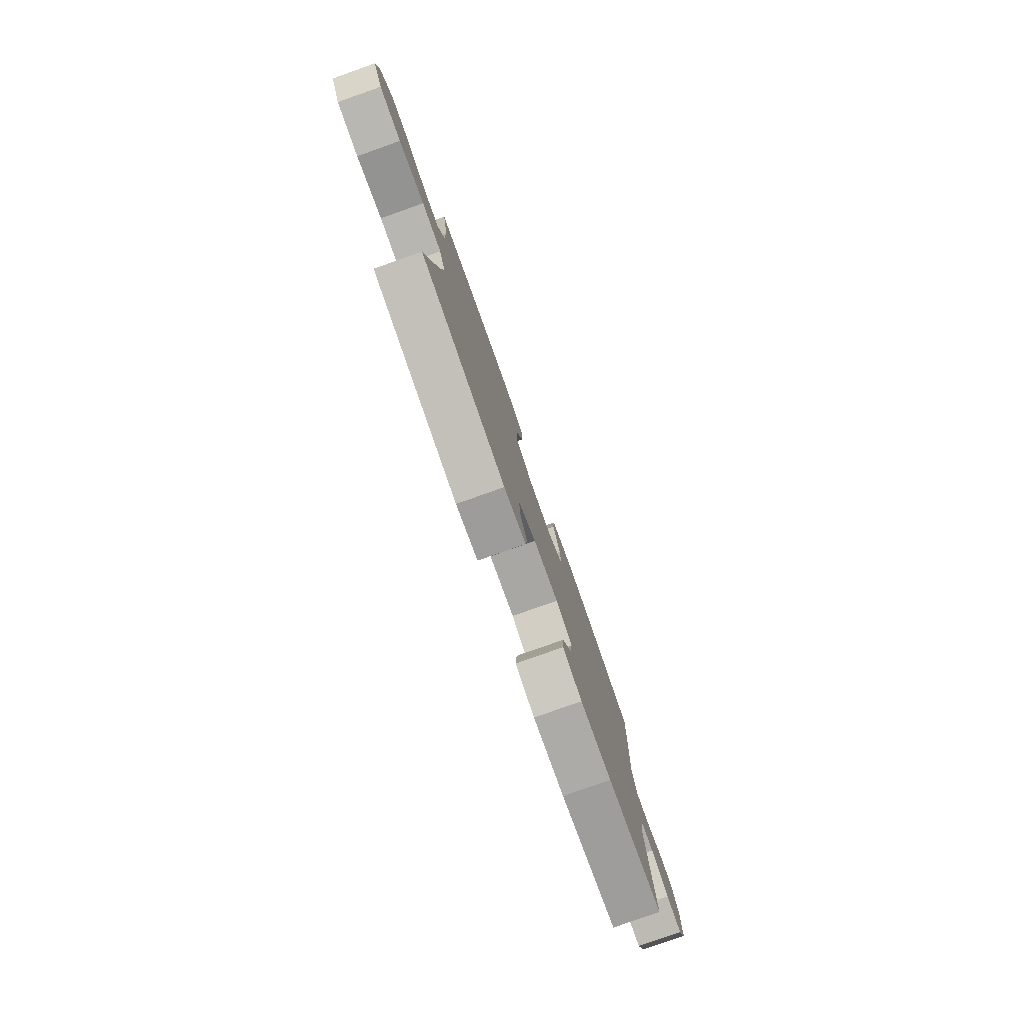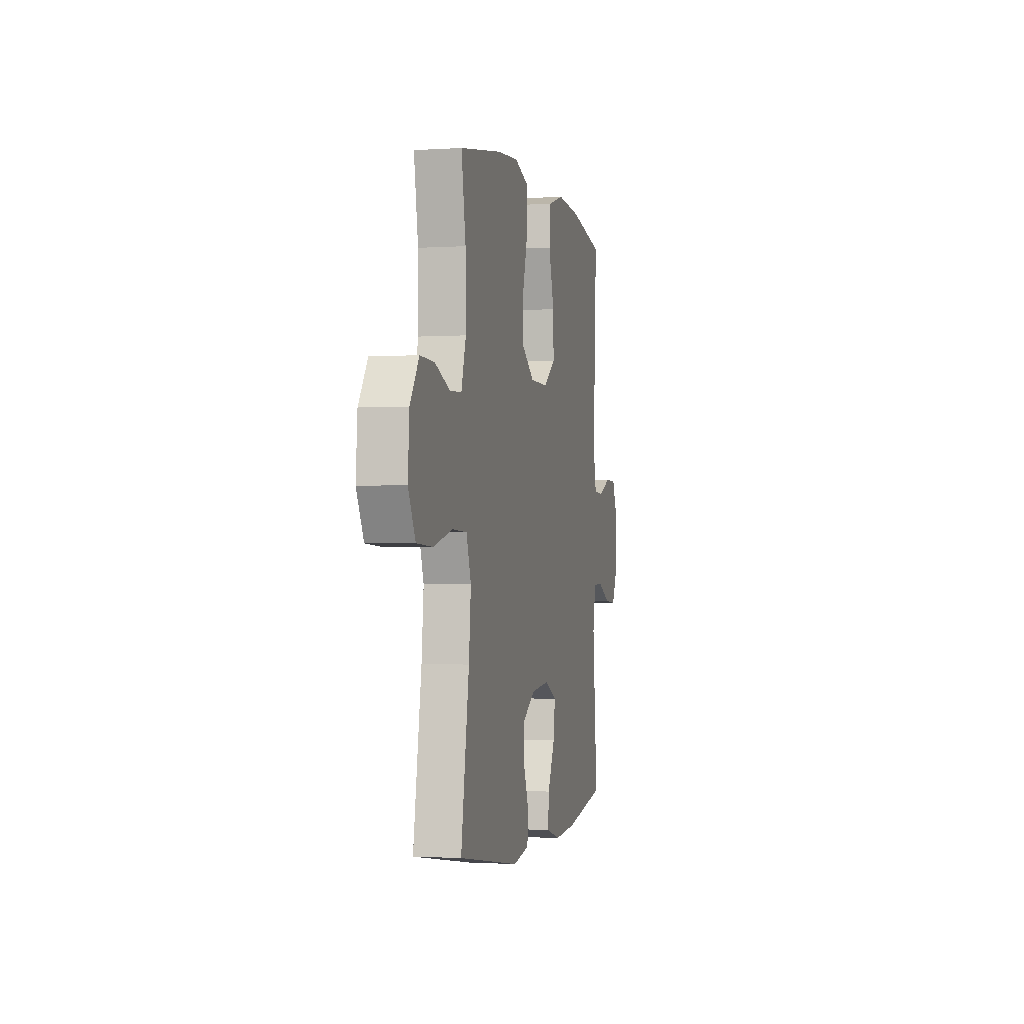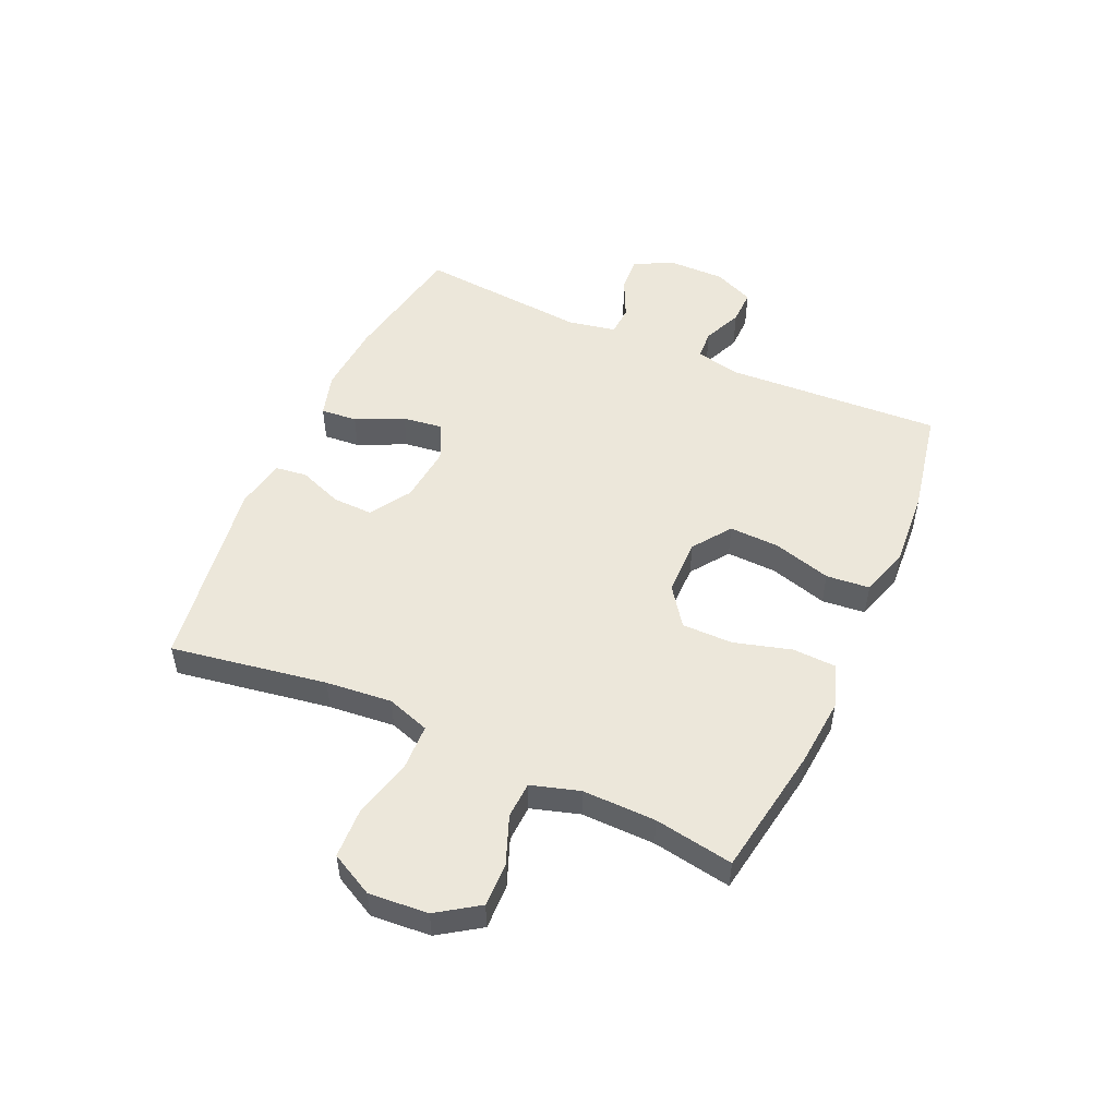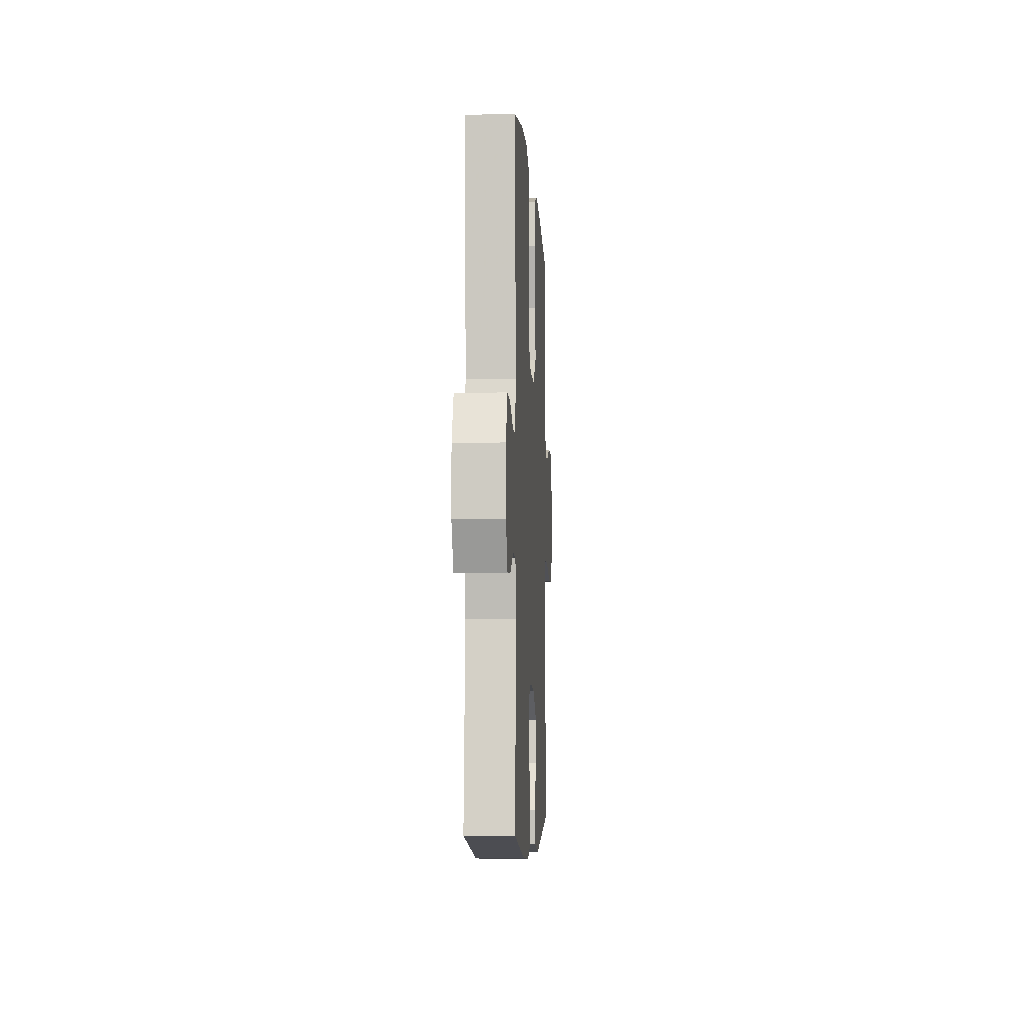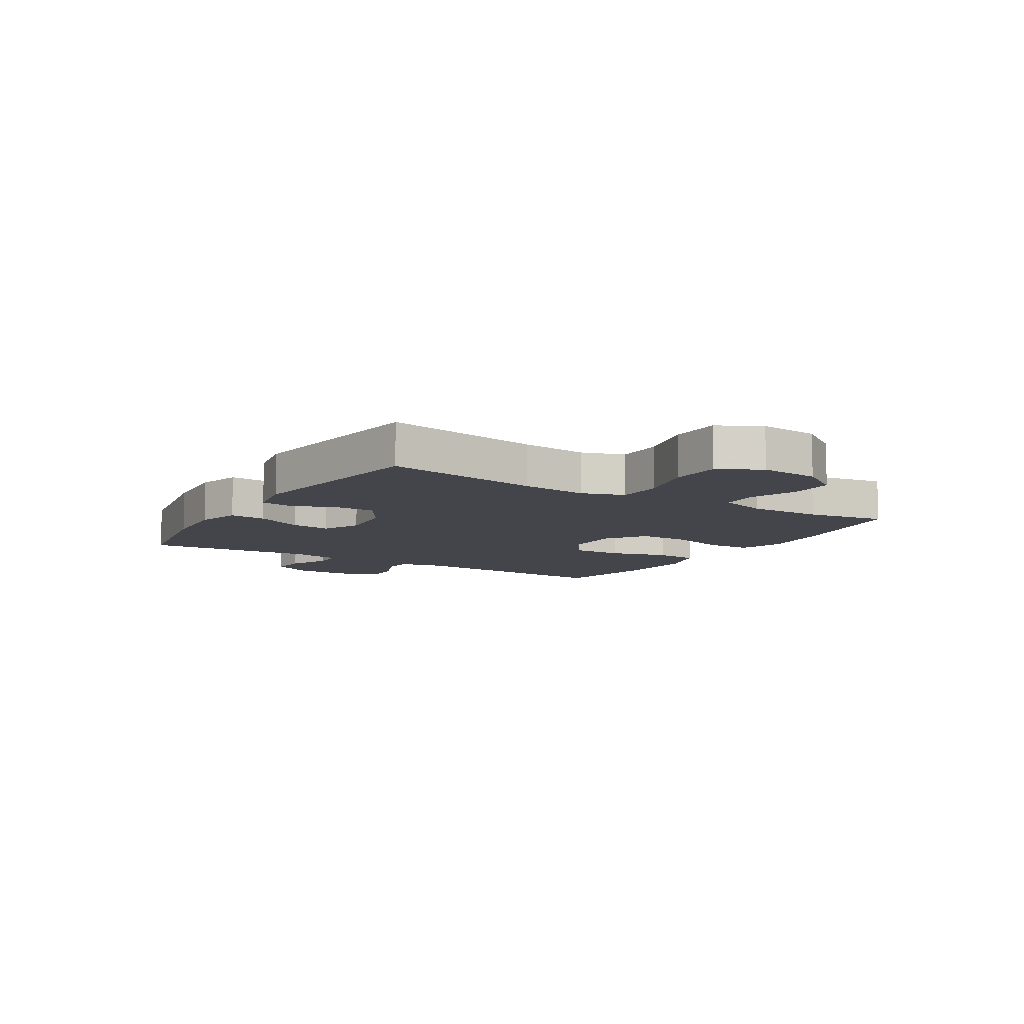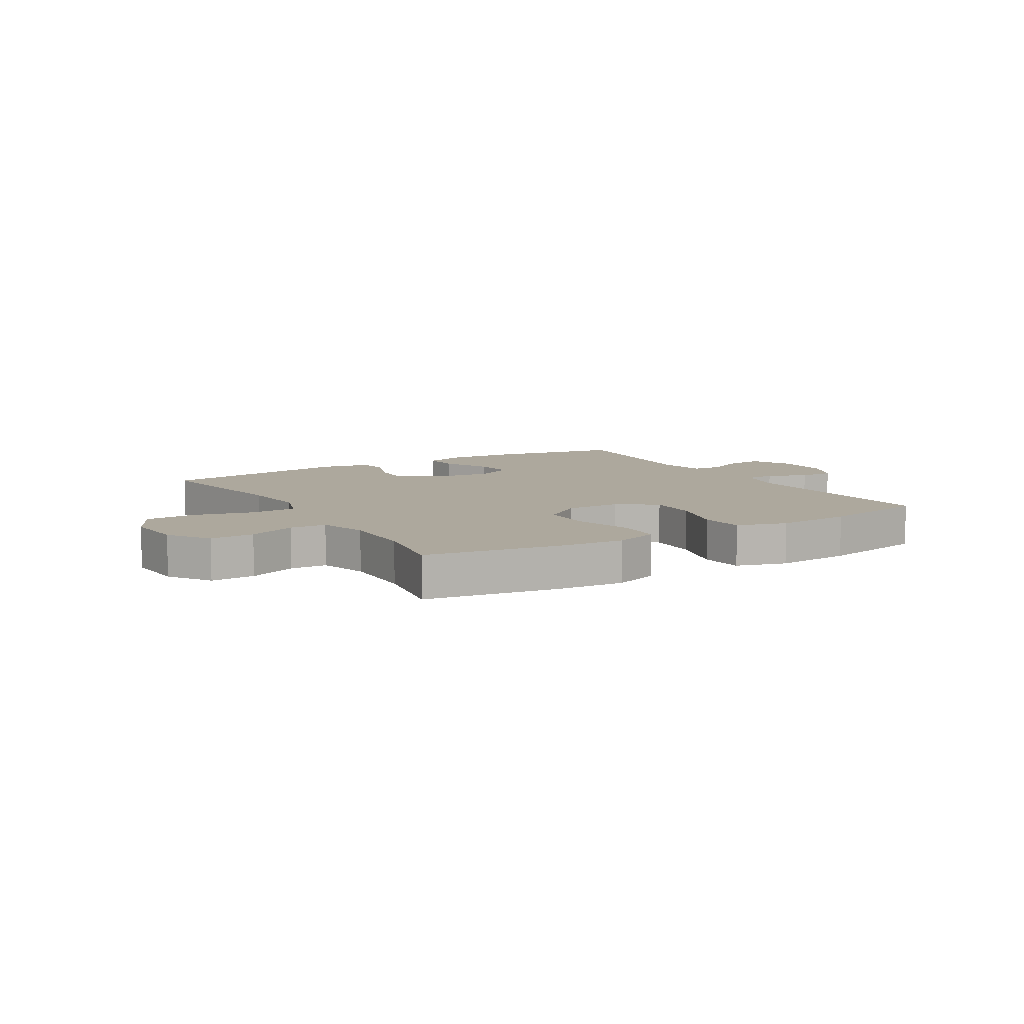
<metadata>
{"format":"obj","ext":"obj","renderer":"f3d","projection":"perspective","resolution":1024,"background":"white","views":[{"elev":-79.7,"azim":-70.5,"up":"+Z"},{"elev":-1.6,"azim":-76.9,"up":"+Z"},{"elev":51.2,"azim":-65.8,"up":"+Y"},{"elev":-6.2,"azim":93.3,"up":"+Z"},{"elev":-9.3,"azim":-121.5,"up":"+Y"},{"elev":8.7,"azim":-31.0,"up":"+Y"}]}
</metadata>
<code>
v -0.5 0.07 -0.5
v -0.456 0.07 -0.231
v -0.445 0.07 -0.117
v -0.47 0.07 -0.043
v -0.549 0.07 -0.04
v -0.651 0.07 -0.066
v -0.738 0.07 -0.062
v -0.777 0.07 0.012
v -0.769 0.07 0.114
v -0.721 0.07 0.185
v -0.645 0.07 0.183
v -0.563 0.07 0.151
v -0.5 0.07 0.154
v -0.475 0.07 0.237
v -0.477 0.07 0.364
v -0.5 0.07 0.5
v -0.274 0.07 0.537
v -0.157 0.07 0.547
v -0.081 0.07 0.521
v -0.078 0.07 0.446
v -0.106 0.07 0.347
v -0.106 0.07 0.259
v -0.039 0.07 0.211
v 0.058 0.07 0.21
v 0.124 0.07 0.257
v 0.121 0.07 0.344
v 0.092 0.07 0.444
v 0.099 0.07 0.519
v 0.185 0.07 0.545
v 0.315 0.07 0.536
v 0.5 0.07 0.5
v 0.48 0.07 0.128
v 0.497 0.07 0.05
v 0.548 0.07 0.047
v 0.616 0.07 0.076
v 0.676 0.07 0.077
v 0.707 0.07 0.007
v 0.706 0.07 -0.091
v 0.672 0.07 -0.158
v 0.61 0.07 -0.153
v 0.541 0.07 -0.12
v 0.49 0.07 -0.123
v 0.474 0.07 -0.206
v 0.5 0.07 -0.5
v 0.278 0.07 -0.54
v 0.155 0.07 -0.548
v 0.079 0.07 -0.526
v 0.084 0.07 -0.463
v 0.123 0.07 -0.381
v 0.132 0.07 -0.312
v 0.067 0.07 -0.281
v -0.032 0.07 -0.291
v -0.102 0.07 -0.335
v -0.1 0.07 -0.405
v -0.071 0.07 -0.48
v -0.078 0.07 -0.535
v -0.165 0.07 -0.551
v -0.5 0 -0.5
v -0.456 0 -0.231
v -0.445 0 -0.117
v -0.47 0 -0.043
v -0.549 0 -0.04
v -0.651 0 -0.066
v -0.738 0 -0.062
v -0.777 0 0.012
v -0.769 0 0.114
v -0.721 0 0.185
v -0.645 0 0.183
v -0.563 0 0.151
v -0.5 0 0.154
v -0.475 0 0.237
v -0.477 0 0.364
v -0.5 0 0.5
v -0.274 0 0.537
v -0.157 0 0.547
v -0.081 0 0.521
v -0.078 0 0.446
v -0.106 0 0.347
v -0.106 0 0.259
v -0.039 0 0.211
v 0.058 0 0.21
v 0.124 0 0.257
v 0.121 0 0.344
v 0.092 0 0.444
v 0.099 0 0.519
v 0.185 0 0.545
v 0.315 0 0.536
v 0.5 0 0.5
v 0.48 0 0.128
v 0.497 0 0.05
v 0.548 0 0.047
v 0.616 0 0.076
v 0.676 0 0.077
v 0.707 0 0.007
v 0.706 0 -0.091
v 0.672 0 -0.158
v 0.61 0 -0.153
v 0.541 0 -0.12
v 0.49 0 -0.123
v 0.474 0 -0.206
v 0.5 0 -0.5
v 0.278 0 -0.54
v 0.155 0 -0.548
v 0.079 0 -0.526
v 0.084 0 -0.463
v 0.123 0 -0.381
v 0.132 0 -0.312
v 0.067 0 -0.281
v -0.032 0 -0.291
v -0.102 0 -0.335
v -0.1 0 -0.405
v -0.071 0 -0.48
v -0.078 0 -0.535
v -0.165 0 -0.551
f 54 55 56 57
f 53 54 57 1
f 52 53 1 2
f 51 52 2 3
f 46 47 48 49
f 46 49 50
f 43 44 45 46
f 42 43 46 50
f 38 39 40 41
f 38 41 42
f 37 38 42
f 34 35 36 37
f 33 34 37 42
f 32 33 42 50
f 26 27 28 29
f 25 26 29 30
f 18 19 20 21
f 18 21 22
f 15 16 17 18
f 14 15 18 22
f 13 14 22 23
f 9 10 11 12
f 9 12 13
f 5 6 7 8
f 4 5 8 9
f 51 3 4
f 51 4 9 13
f 25 30 31 32
f 24 25 32 50
f 24 50 51
f 13 23 24 51
f 114 113 112 111
f 58 114 111 110
f 59 58 110 109
f 60 59 109 108
f 106 105 104 103
f 107 106 103
f 103 102 101 100
f 107 103 100 99
f 98 97 96 95
f 99 98 95
f 99 95 94
f 94 93 92 91
f 99 94 91 90
f 107 99 90 89
f 86 85 84 83
f 87 86 83 82
f 78 77 76 75
f 79 78 75
f 75 74 73 72
f 79 75 72 71
f 80 79 71 70
f 69 68 67 66
f 70 69 66
f 65 64 63 62
f 66 65 62 61
f 61 60 108
f 70 66 61 108
f 89 88 87 82
f 107 89 82 81
f 108 107 81
f 108 81 80 70
f 1 58 59 2
f 2 59 60 3
f 3 60 61 4
f 4 61 62 5
f 5 62 63 6
f 6 63 64 7
f 7 64 65 8
f 8 65 66 9
f 9 66 67 10
f 10 67 68 11
f 11 68 69 12
f 12 69 70 13
f 13 70 71 14
f 14 71 72 15
f 15 72 73 16
f 16 73 74 17
f 17 74 75 18
f 18 75 76 19
f 19 76 77 20
f 20 77 78 21
f 21 78 79 22
f 22 79 80 23
f 23 80 81 24
f 24 81 82 25
f 25 82 83 26
f 26 83 84 27
f 27 84 85 28
f 28 85 86 29
f 29 86 87 30
f 30 87 88 31
f 31 88 89 32
f 32 89 90 33
f 33 90 91 34
f 34 91 92 35
f 35 92 93 36
f 36 93 94 37
f 37 94 95 38
f 38 95 96 39
f 39 96 97 40
f 40 97 98 41
f 41 98 99 42
f 42 99 100 43
f 43 100 101 44
f 44 101 102 45
f 45 102 103 46
f 46 103 104 47
f 47 104 105 48
f 48 105 106 49
f 49 106 107 50
f 50 107 108 51
f 51 108 109 52
f 52 109 110 53
f 53 110 111 54
f 54 111 112 55
f 55 112 113 56
f 56 113 114 57
f 57 114 58 1

</code>
